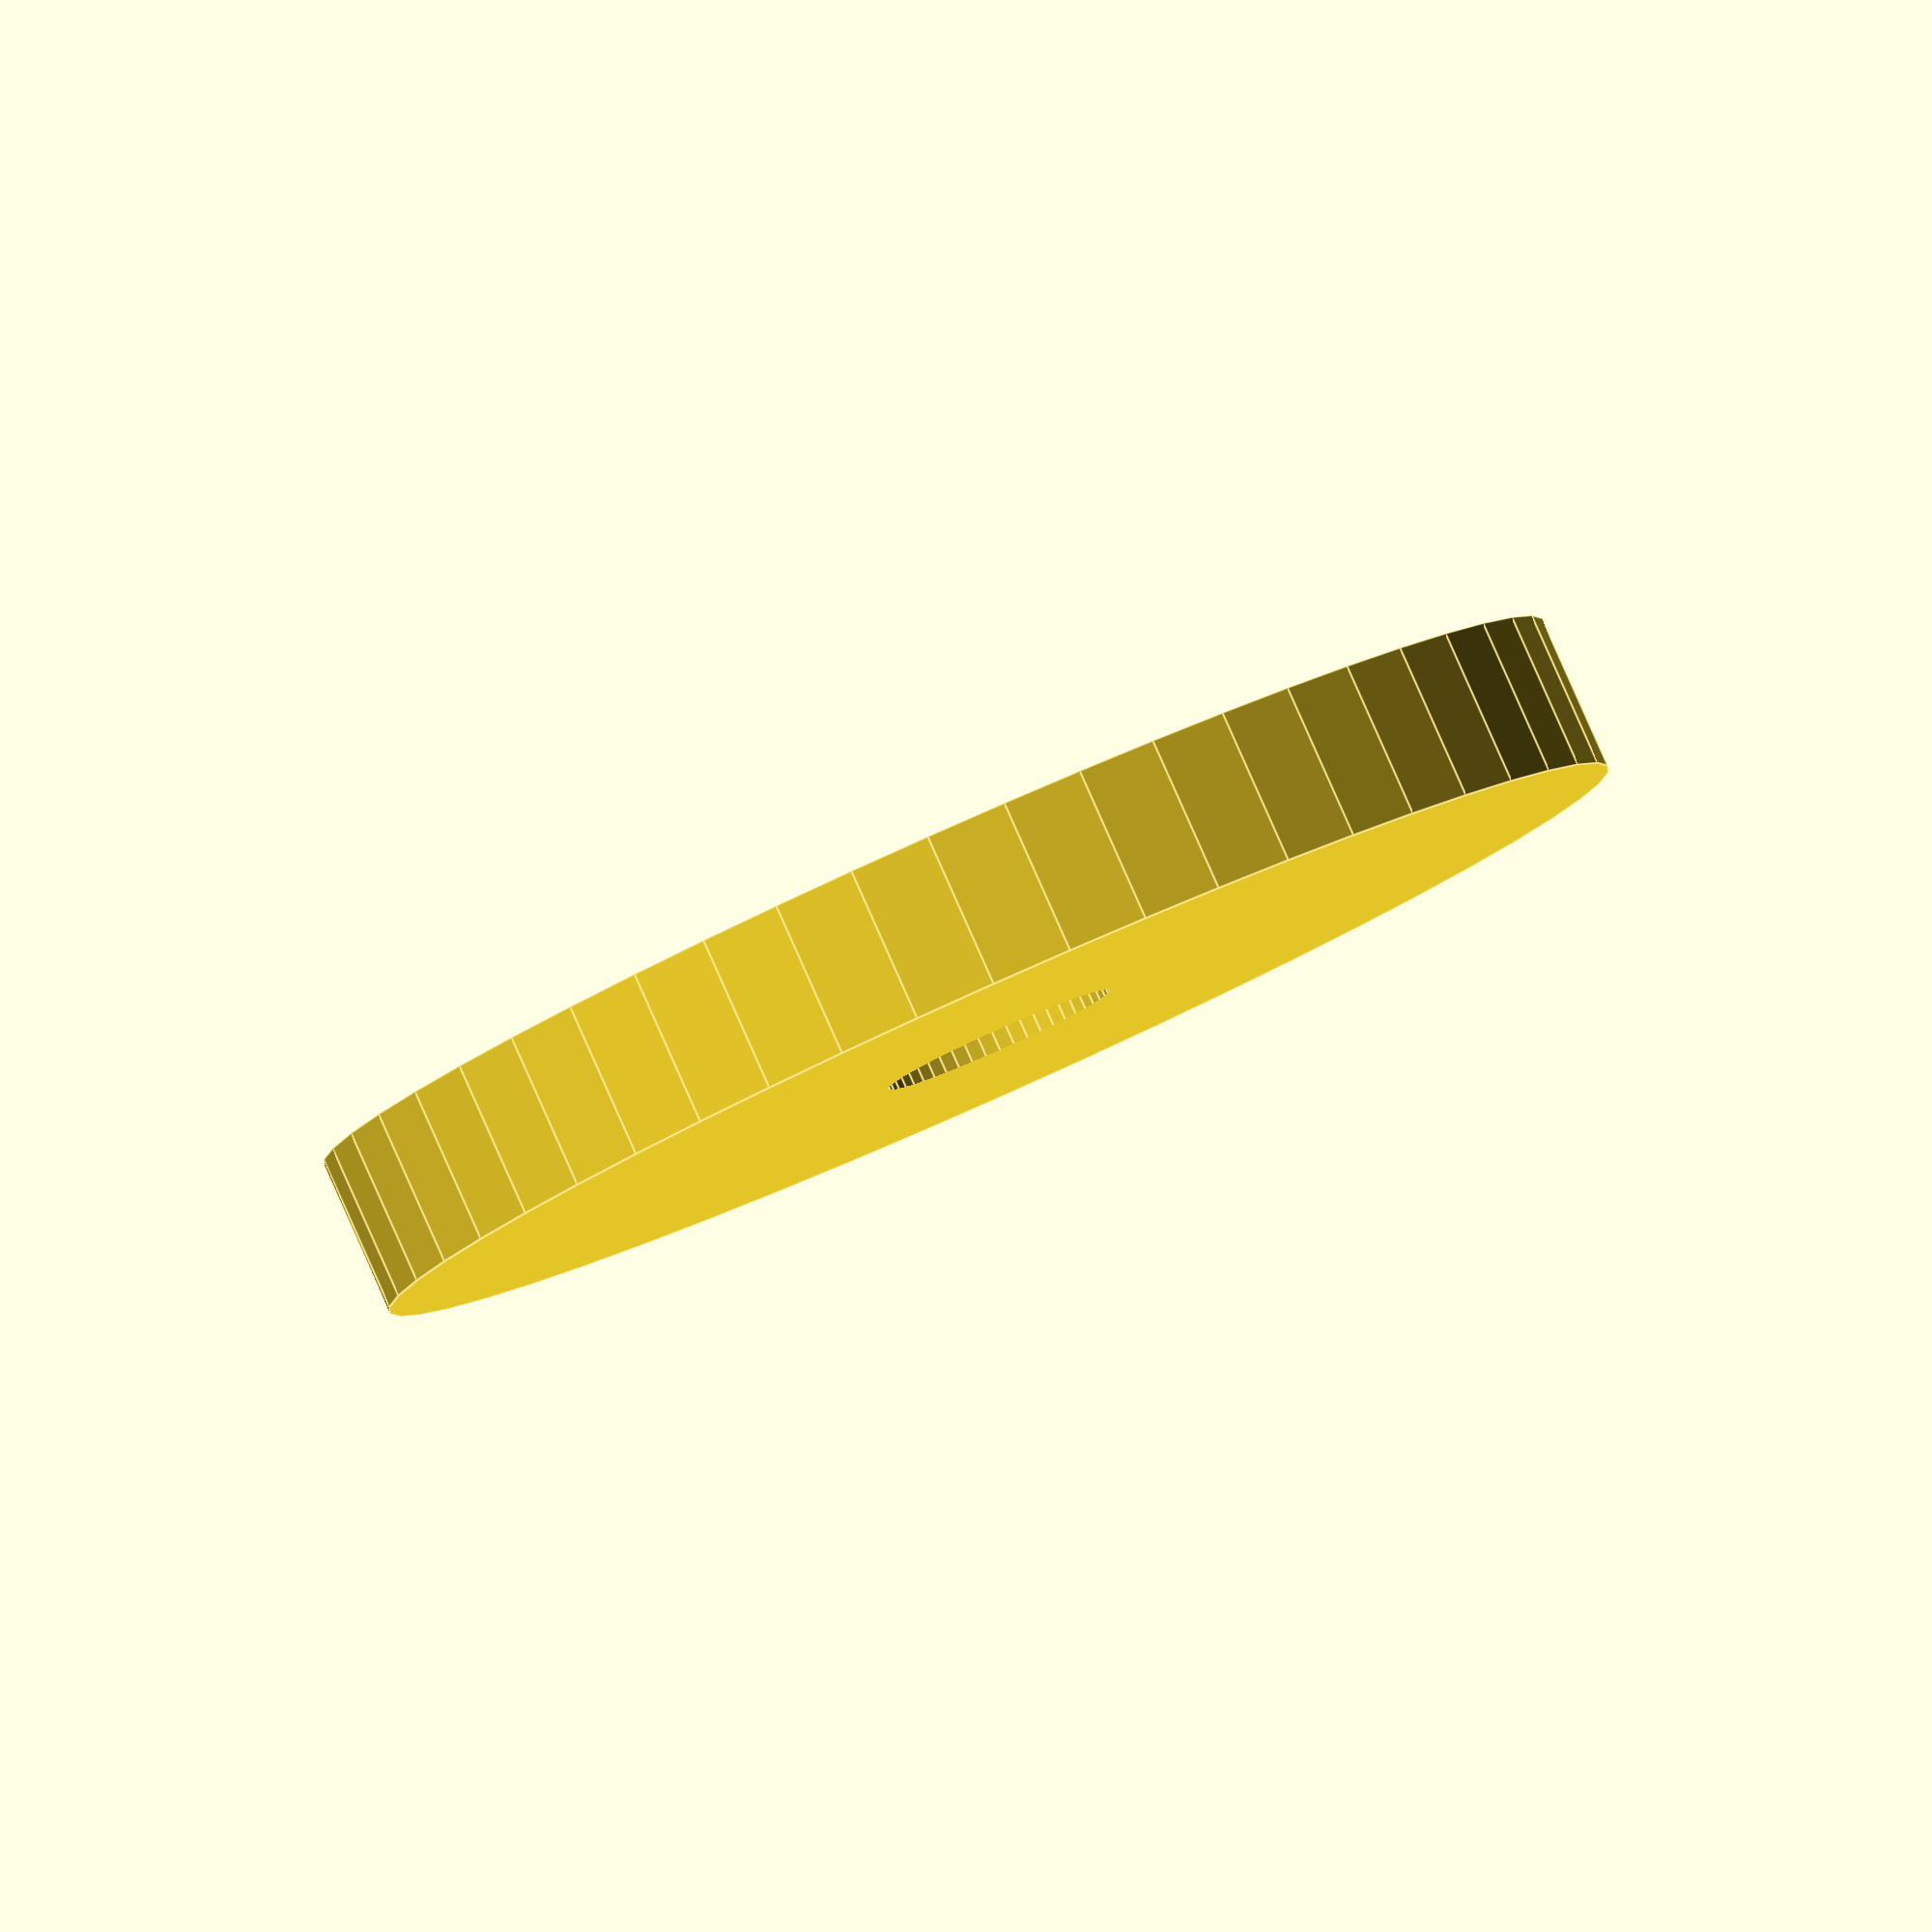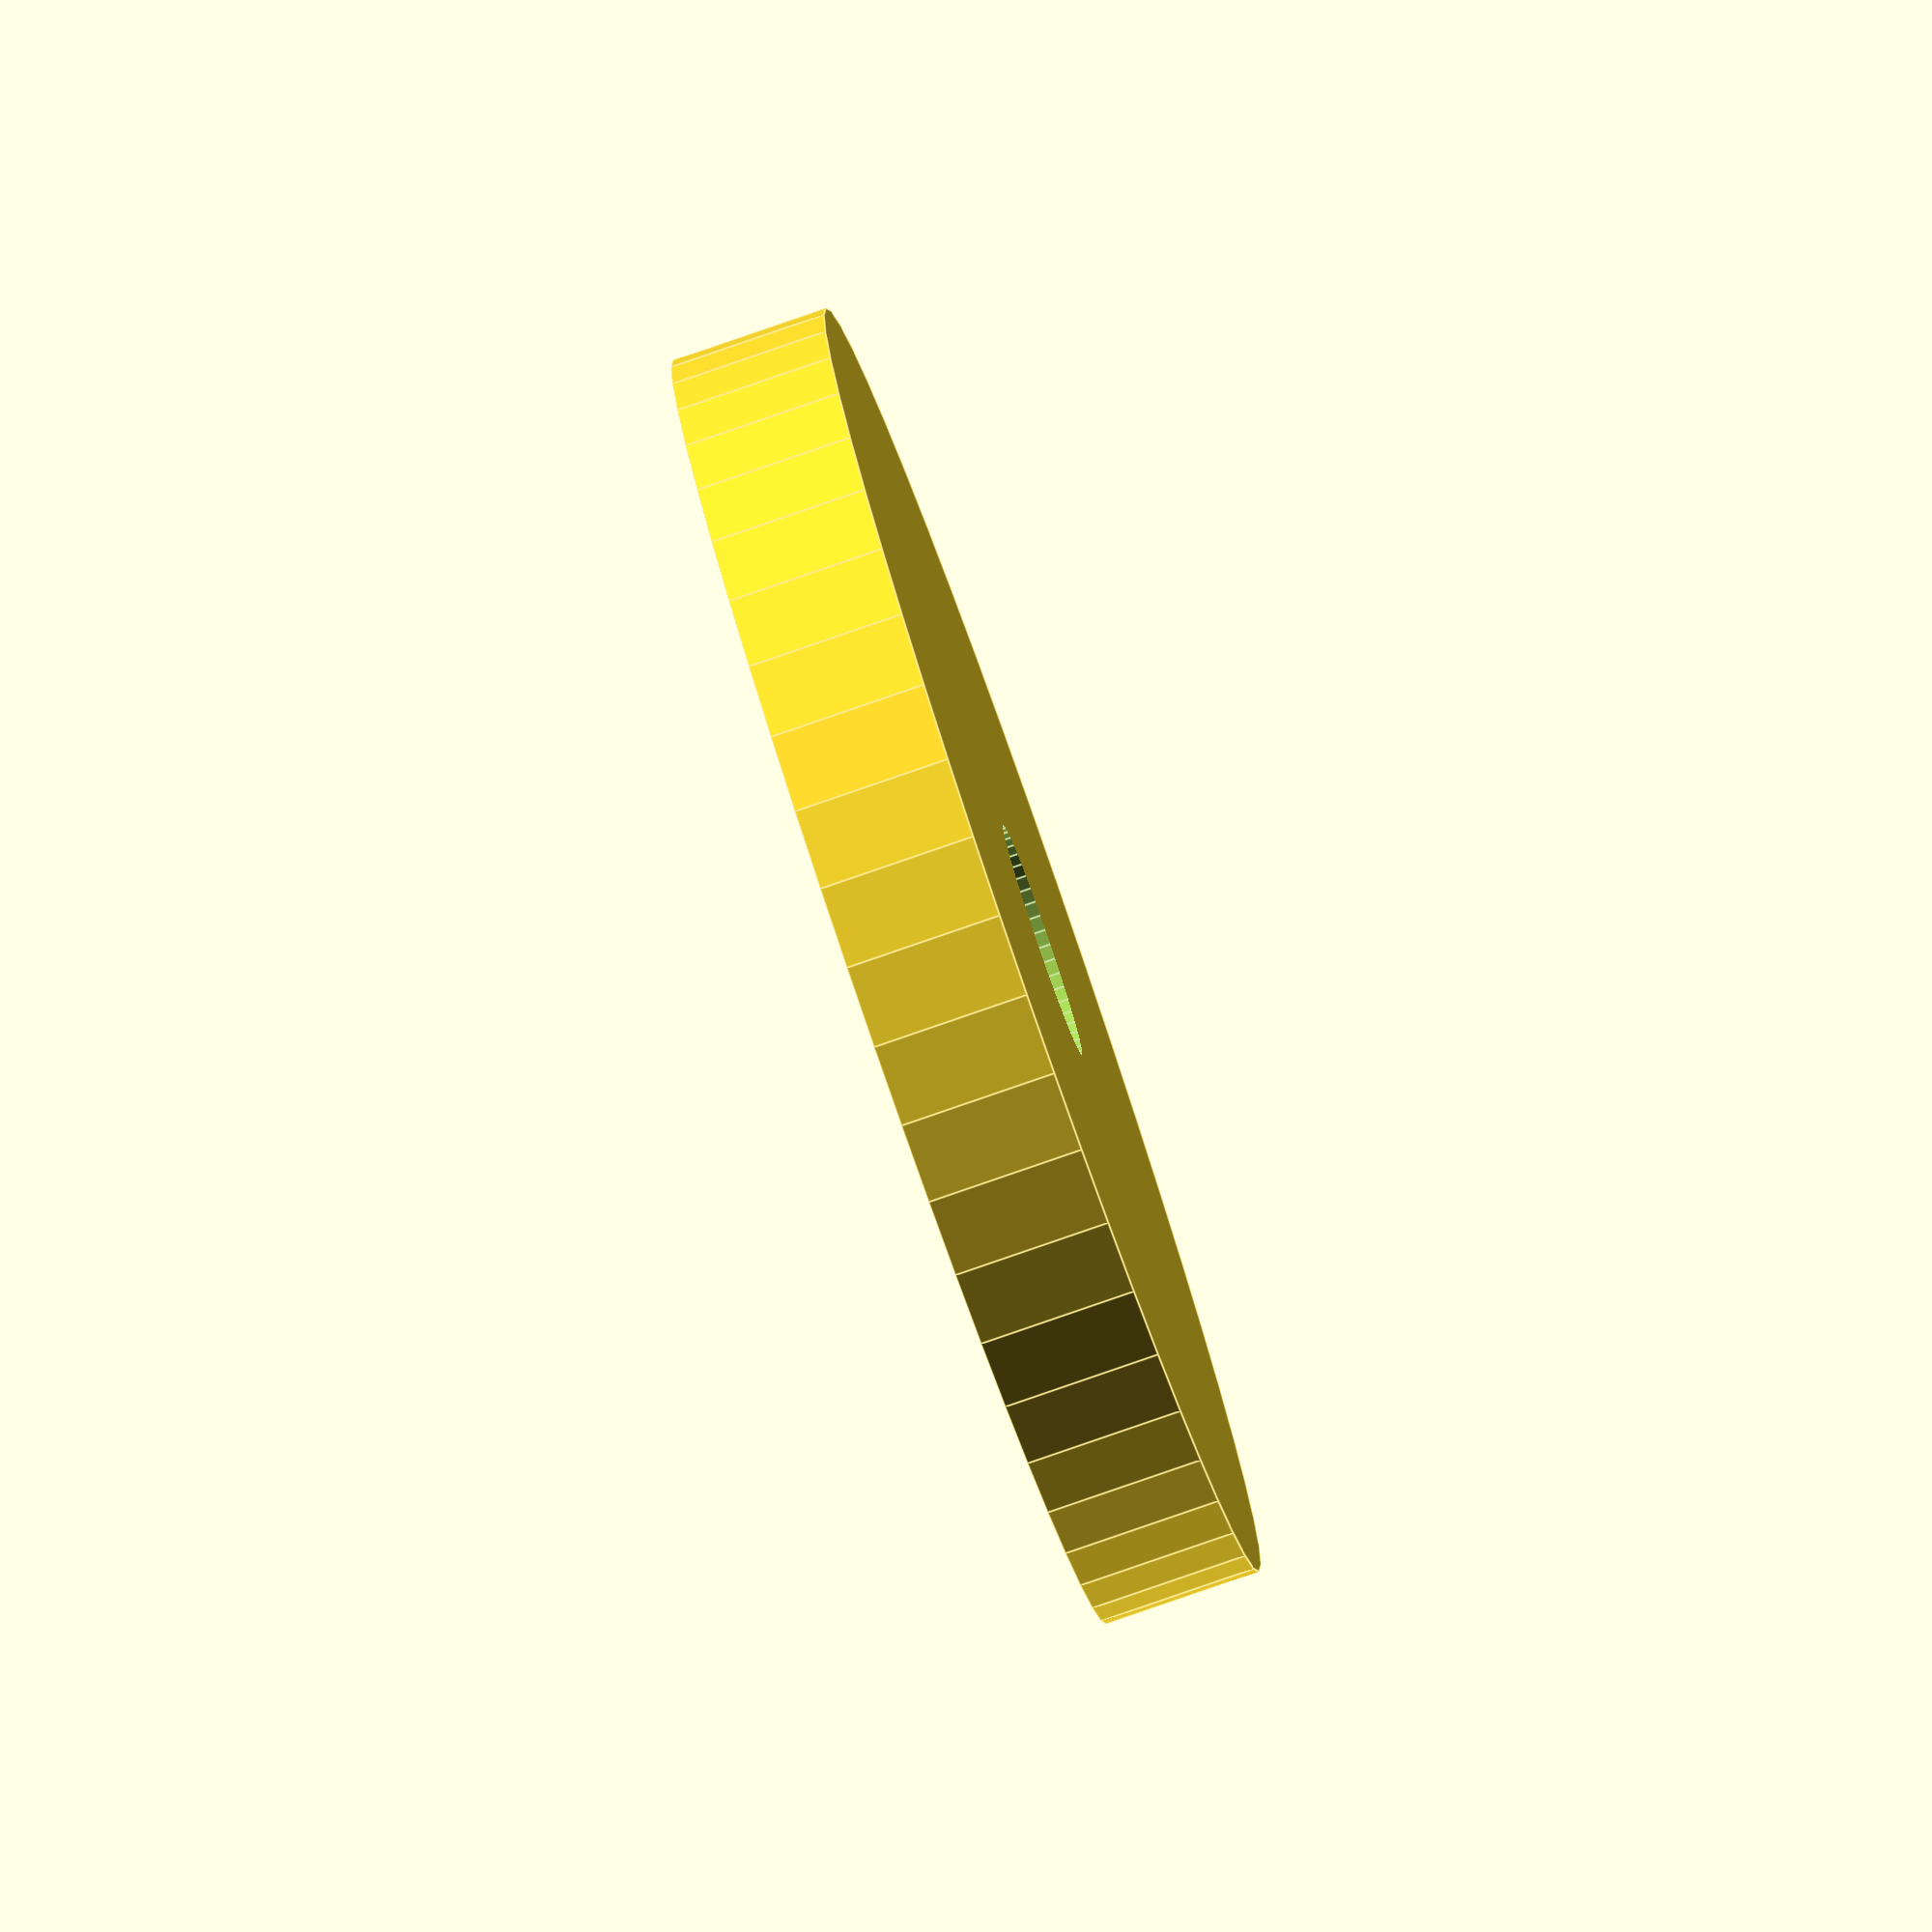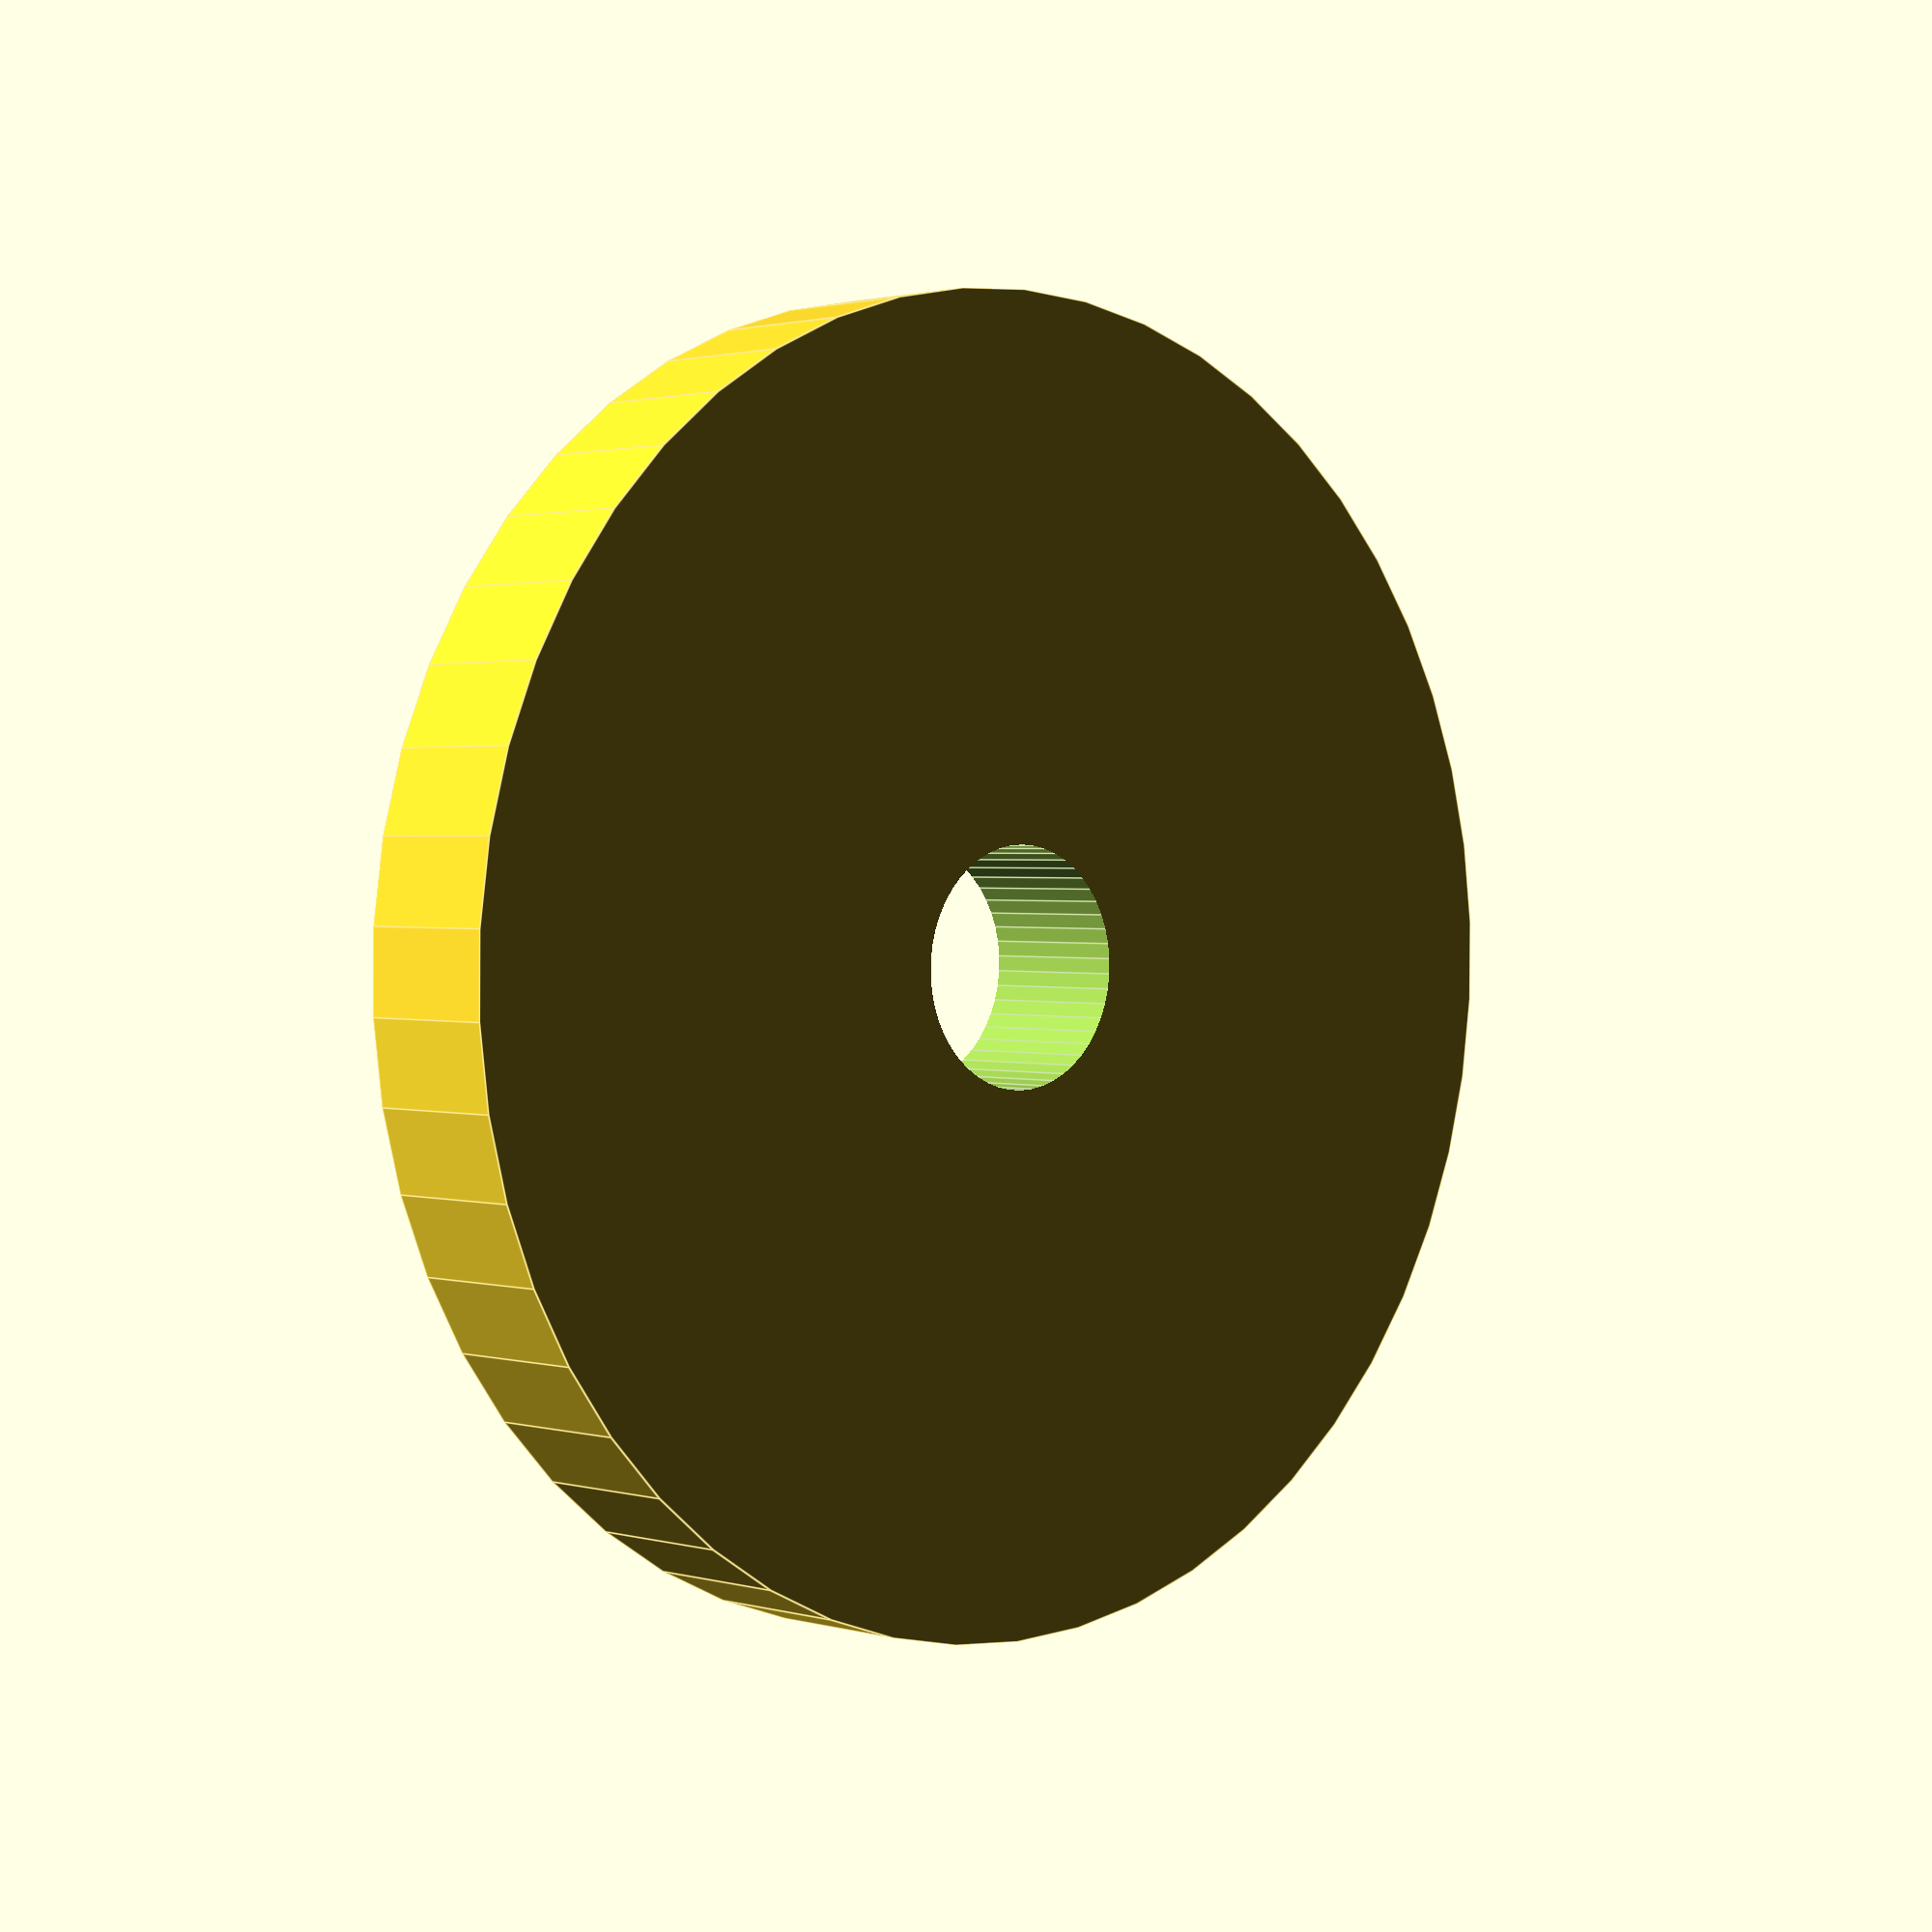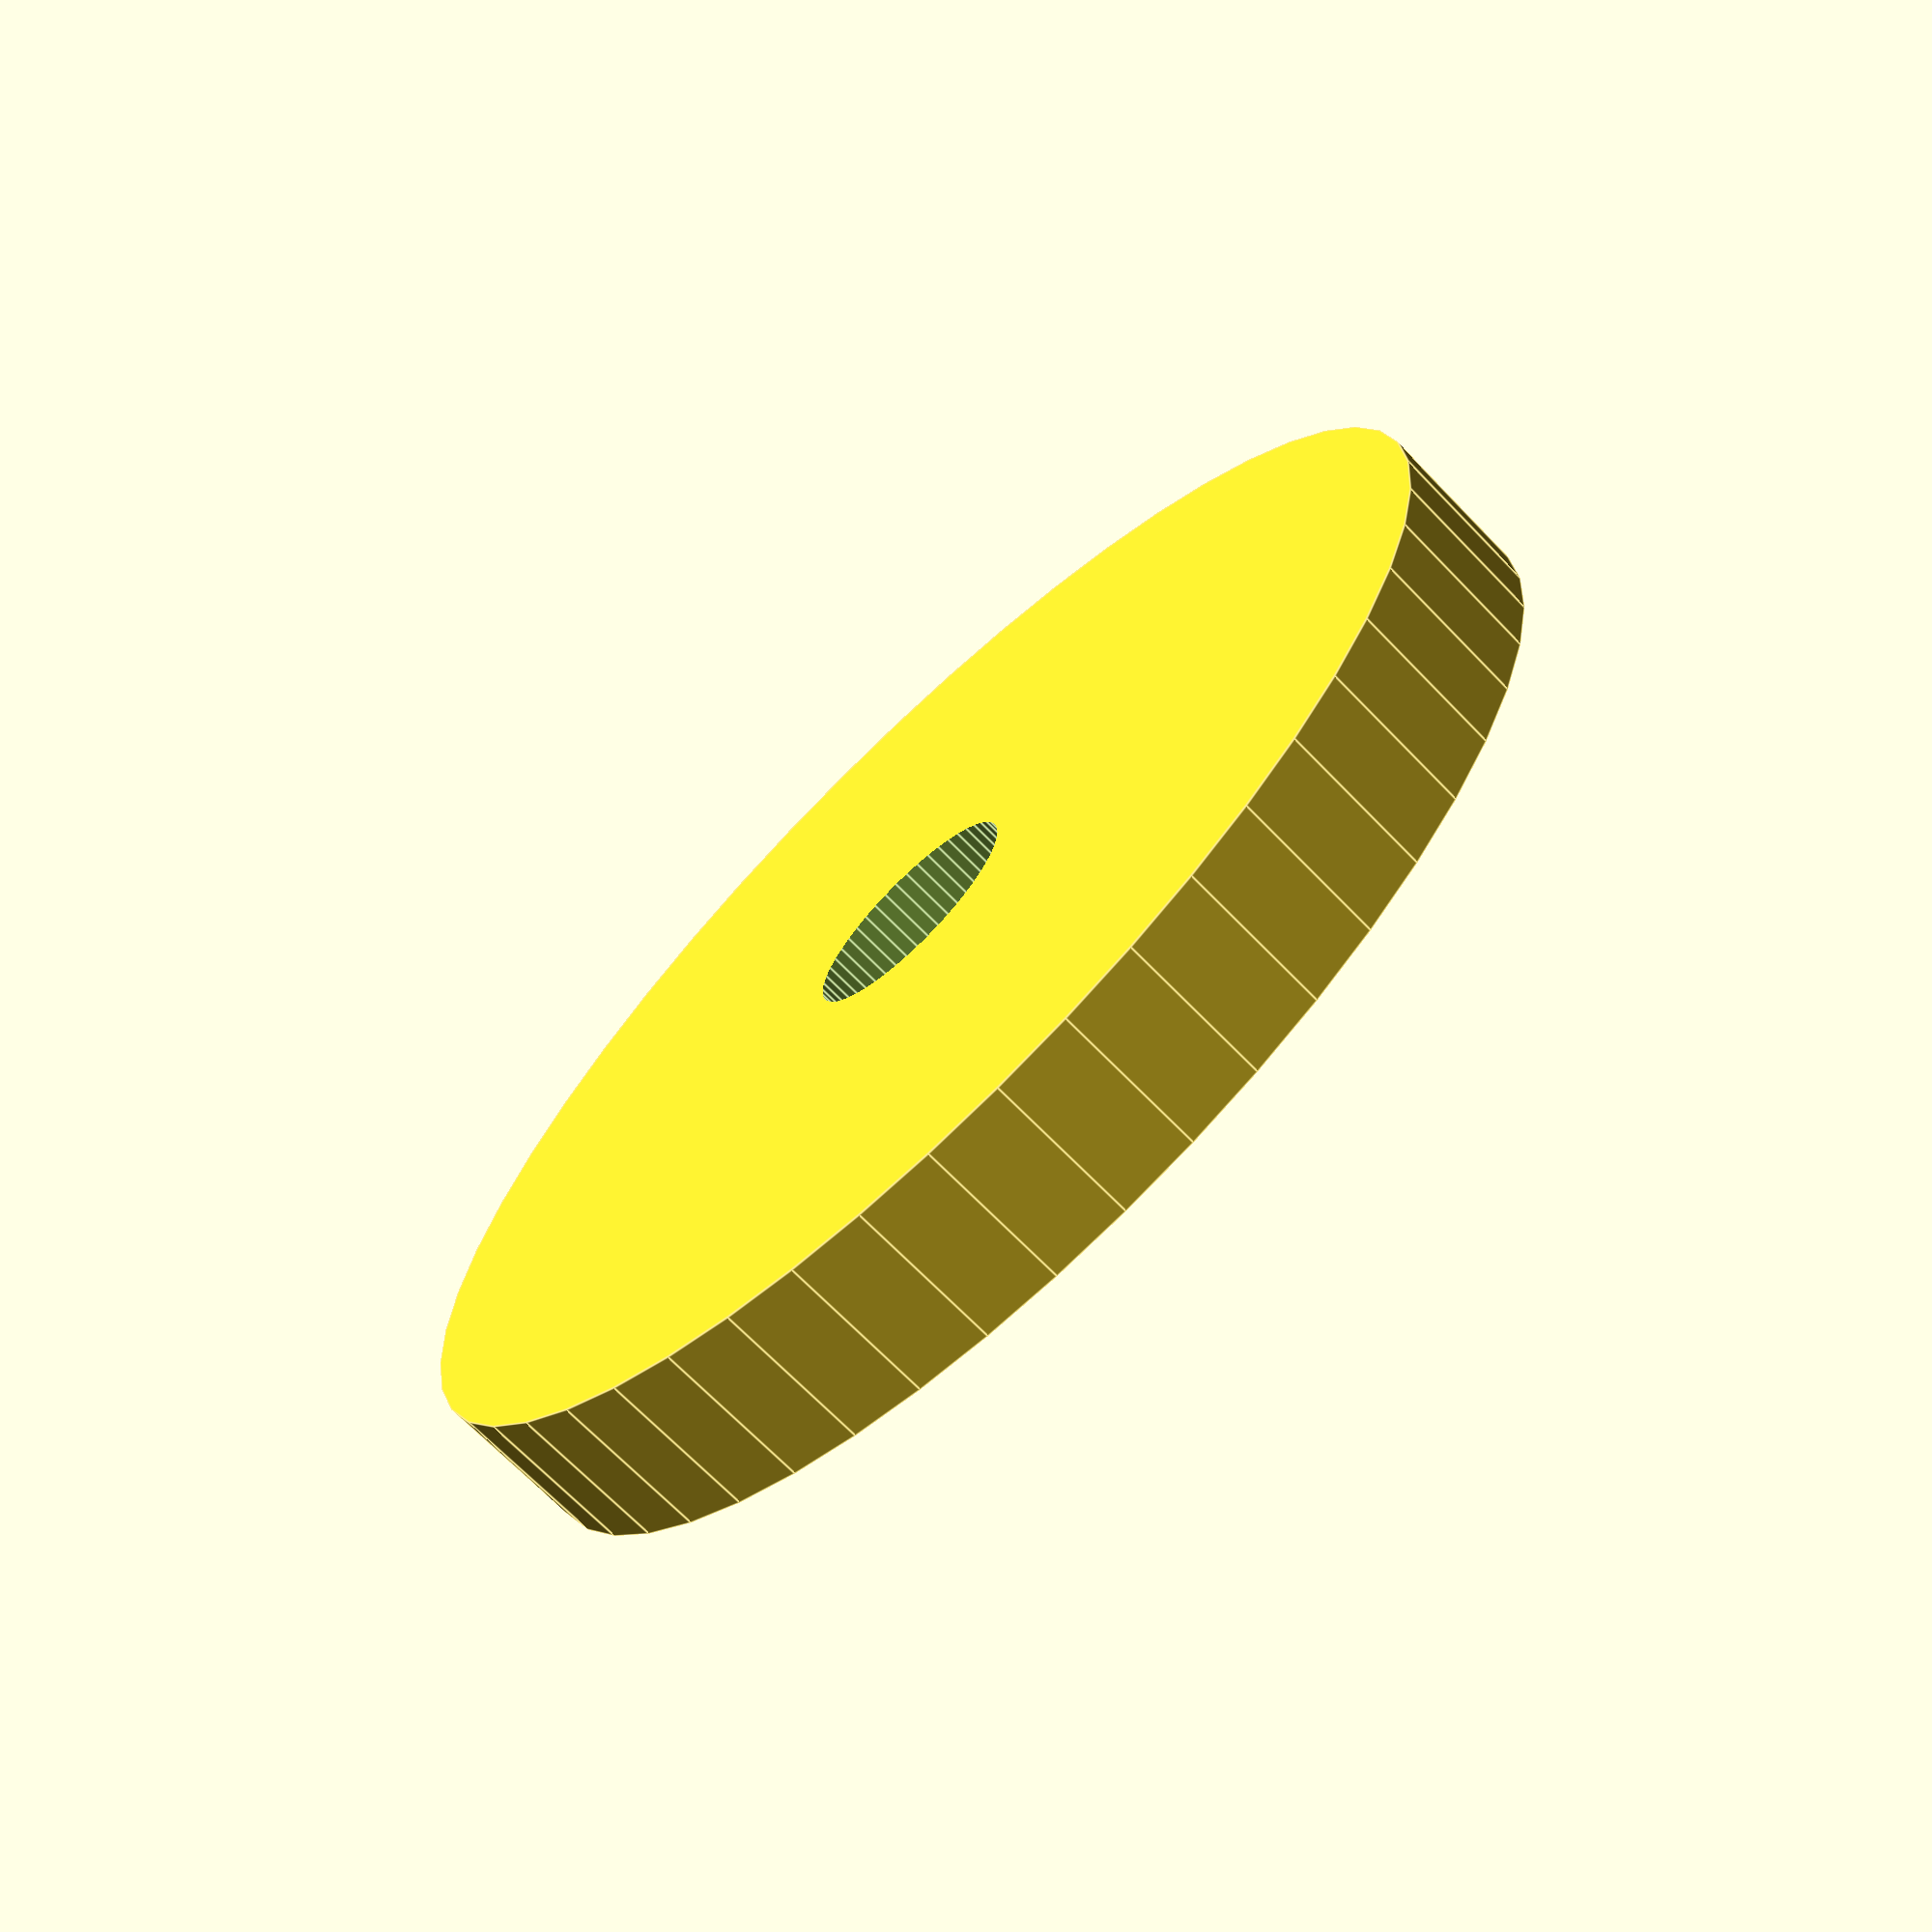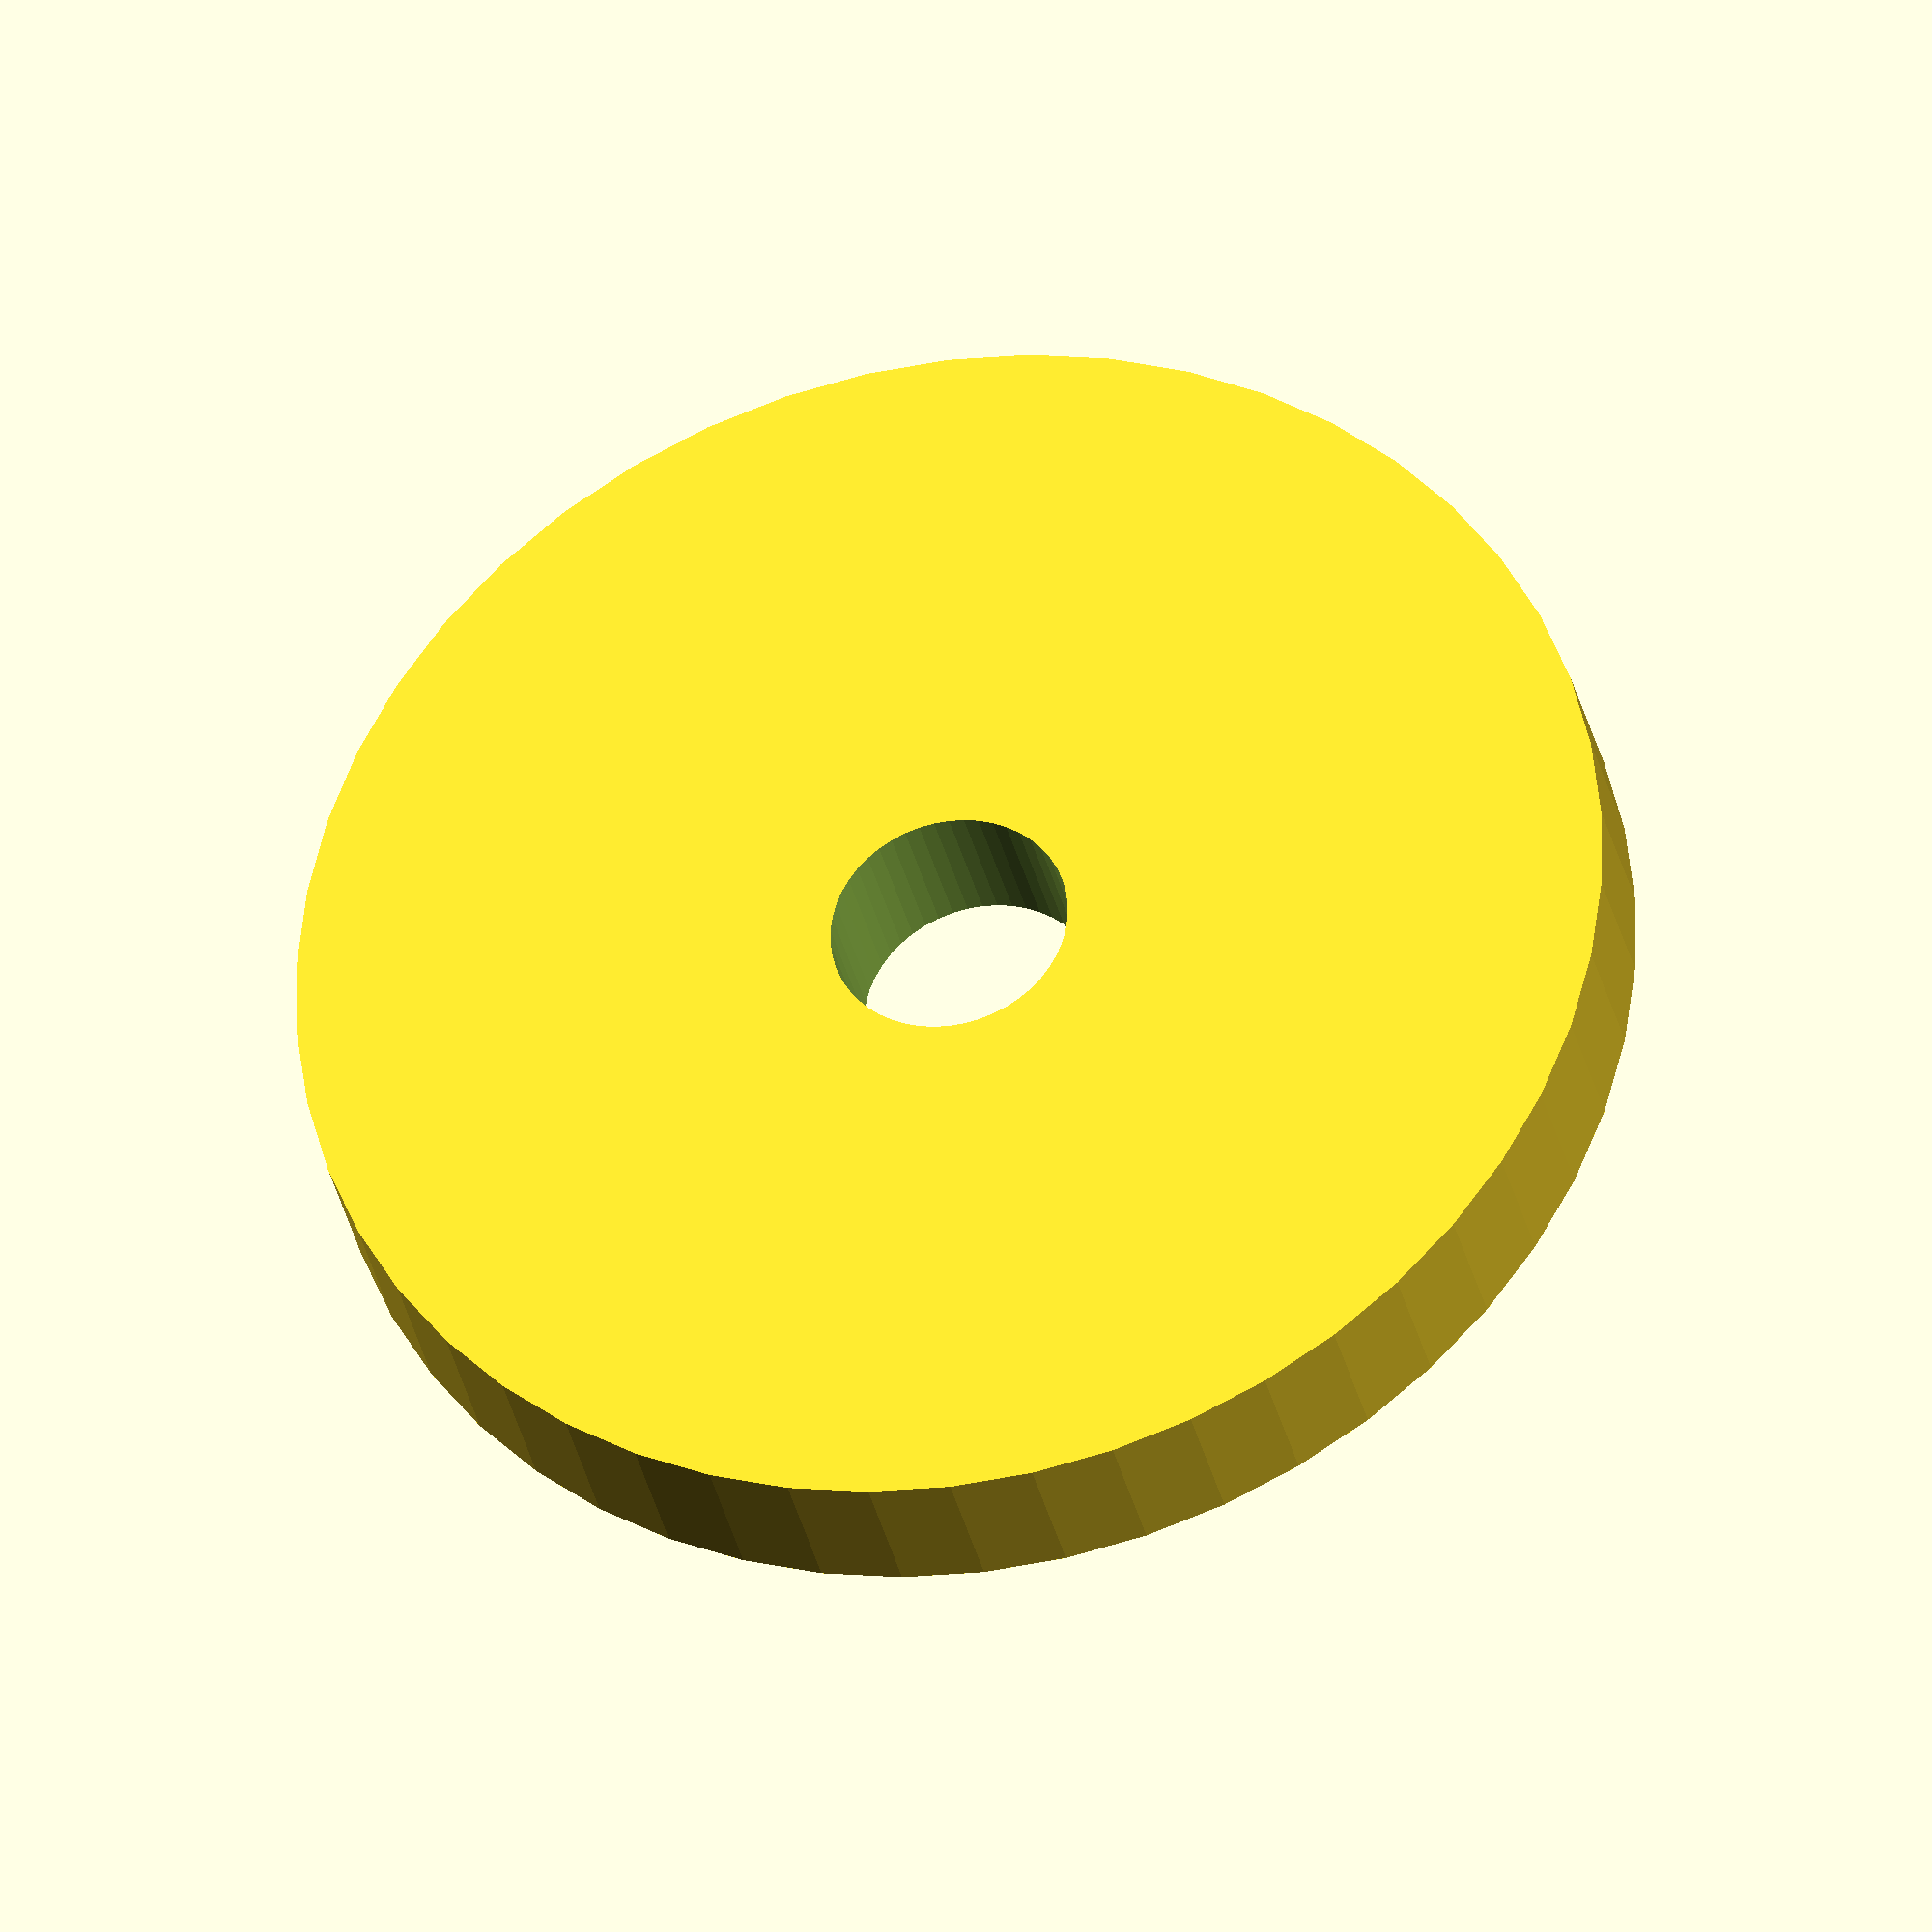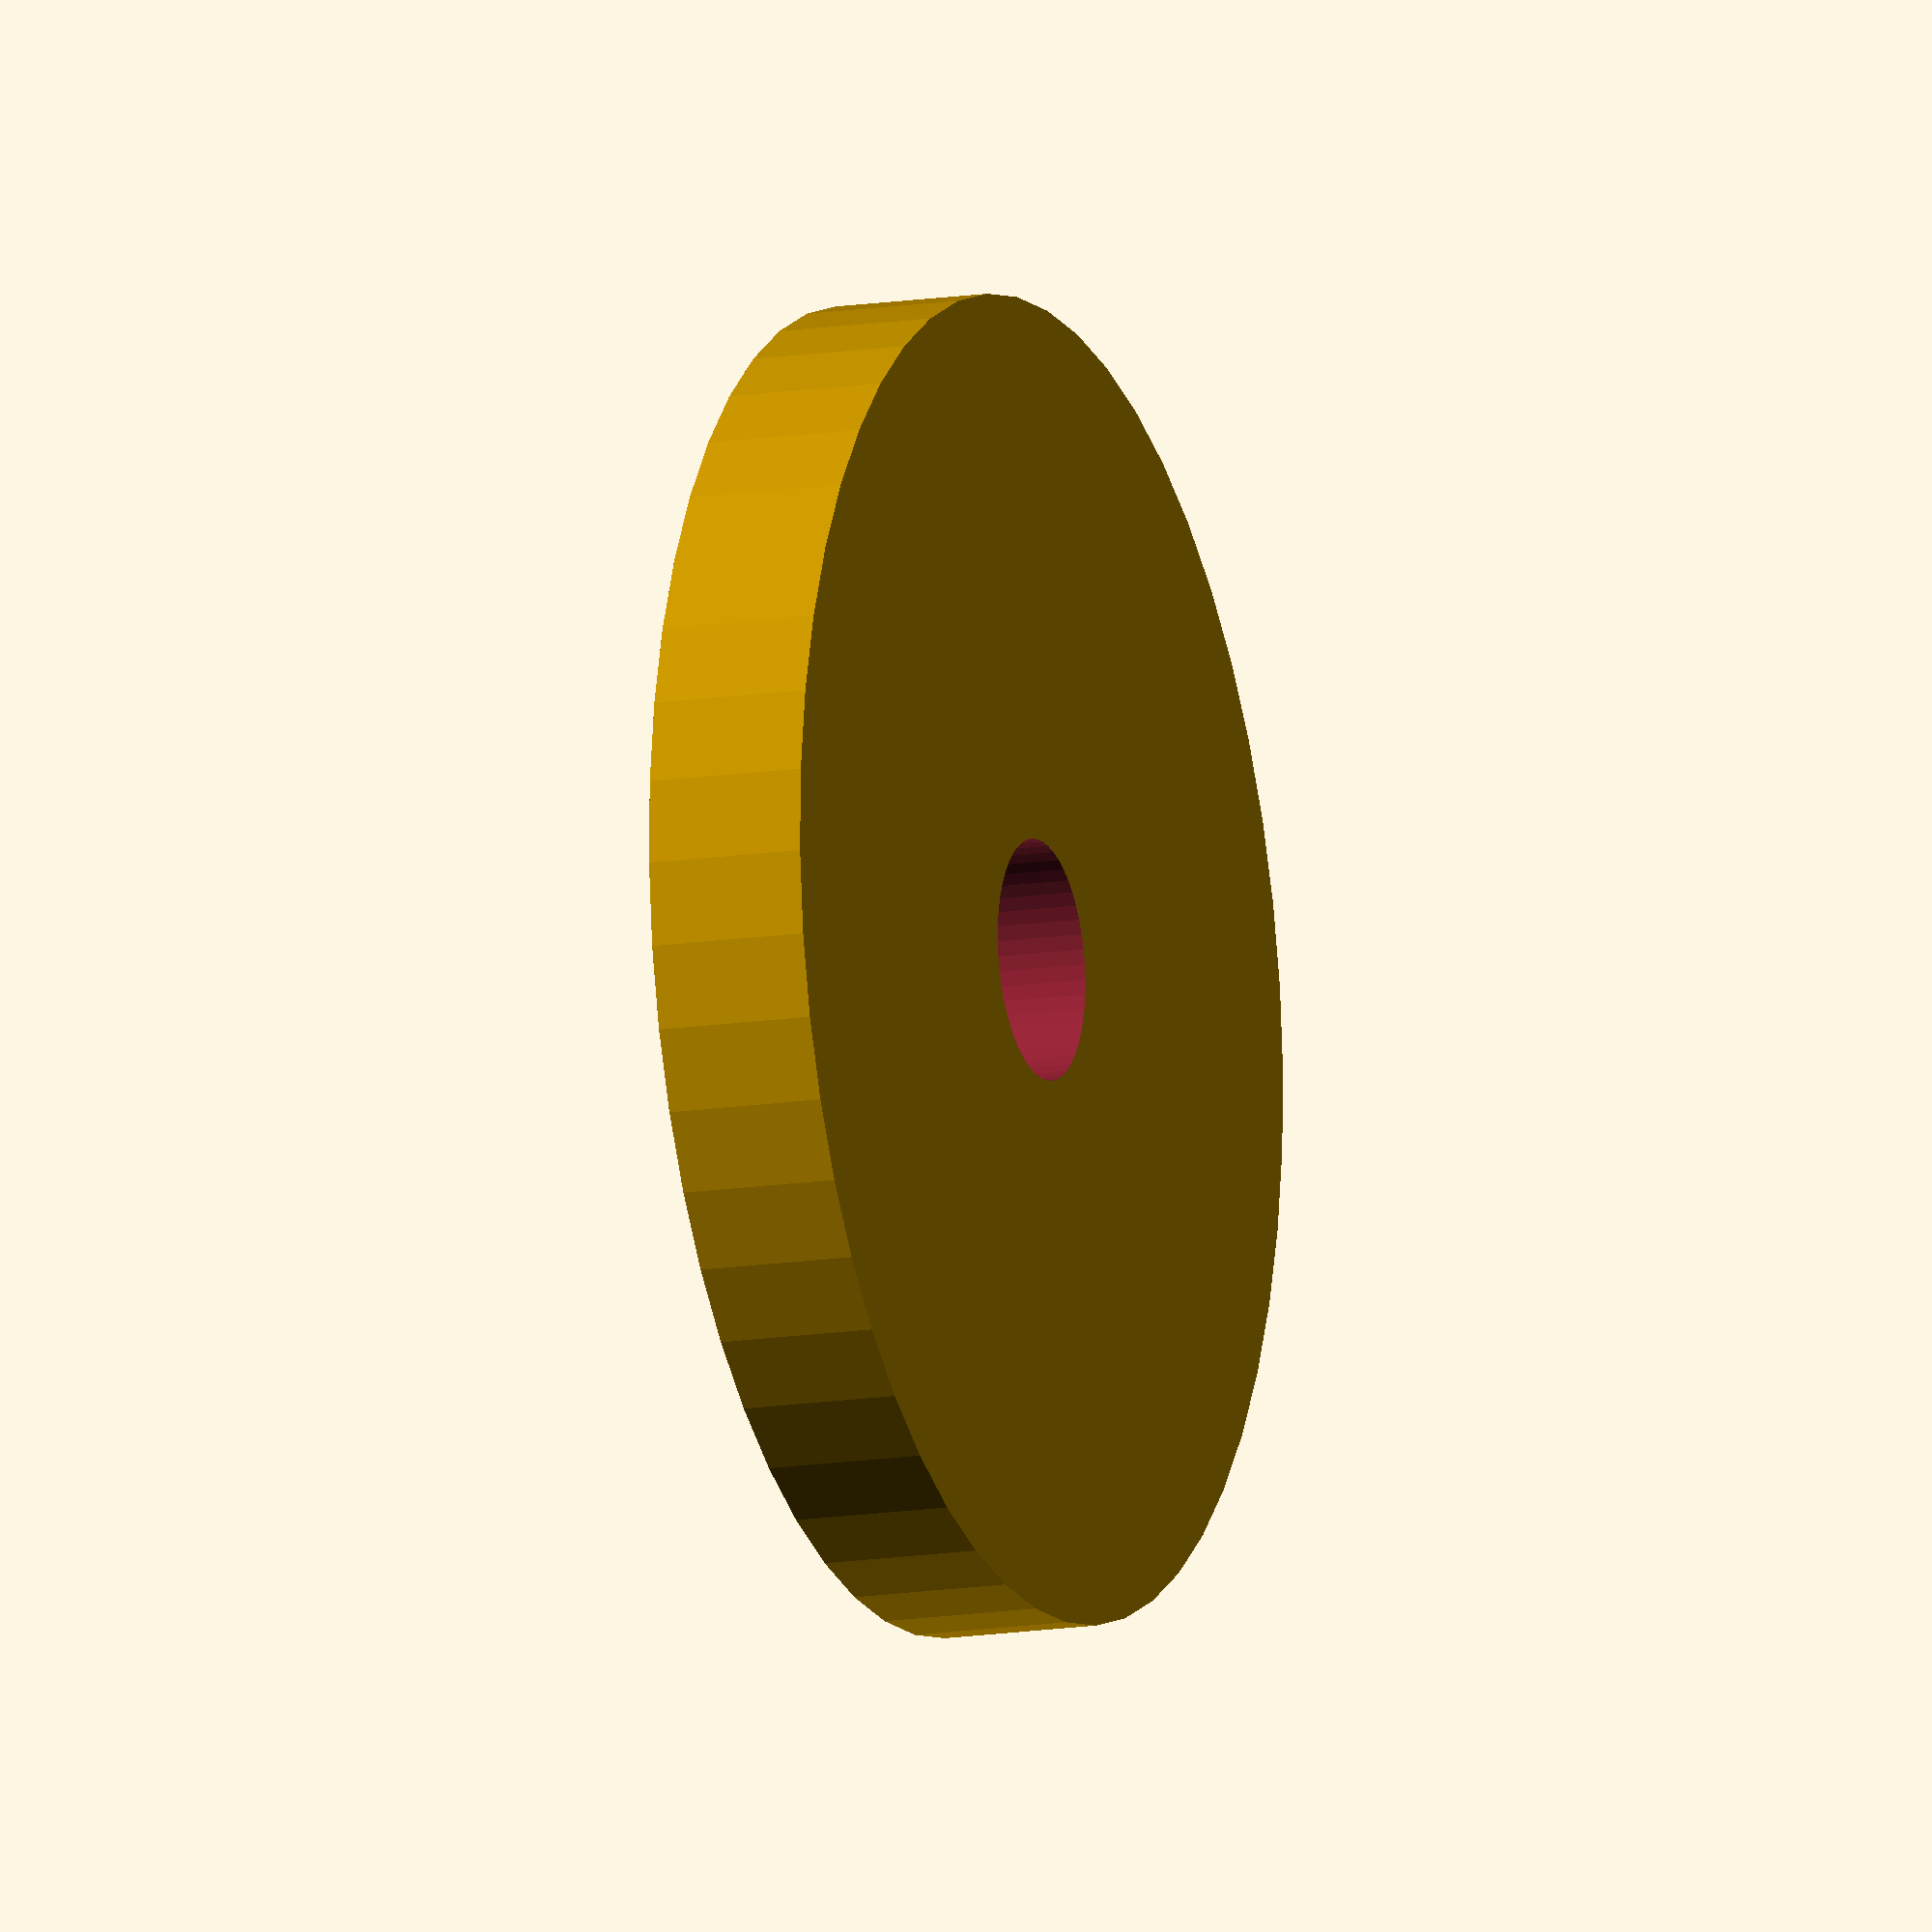
<openscad>
$fn = 50;


difference() {
	union() {
		translate(v = [0, 0, -2.0000000000]) {
			cylinder(h = 4, r = 16.5000000000);
		}
	}
	union() {
		translate(v = [0, 0, -100.0000000000]) {
			cylinder(h = 200, r = 3);
		}
	}
}
</openscad>
<views>
elev=275.0 azim=162.5 roll=156.0 proj=o view=edges
elev=81.4 azim=43.7 roll=289.1 proj=o view=edges
elev=358.5 azim=76.0 roll=317.3 proj=p view=edges
elev=69.1 azim=200.8 roll=224.0 proj=p view=edges
elev=212.5 azim=190.9 roll=348.0 proj=o view=solid
elev=12.5 azim=139.0 roll=111.2 proj=o view=wireframe
</views>
